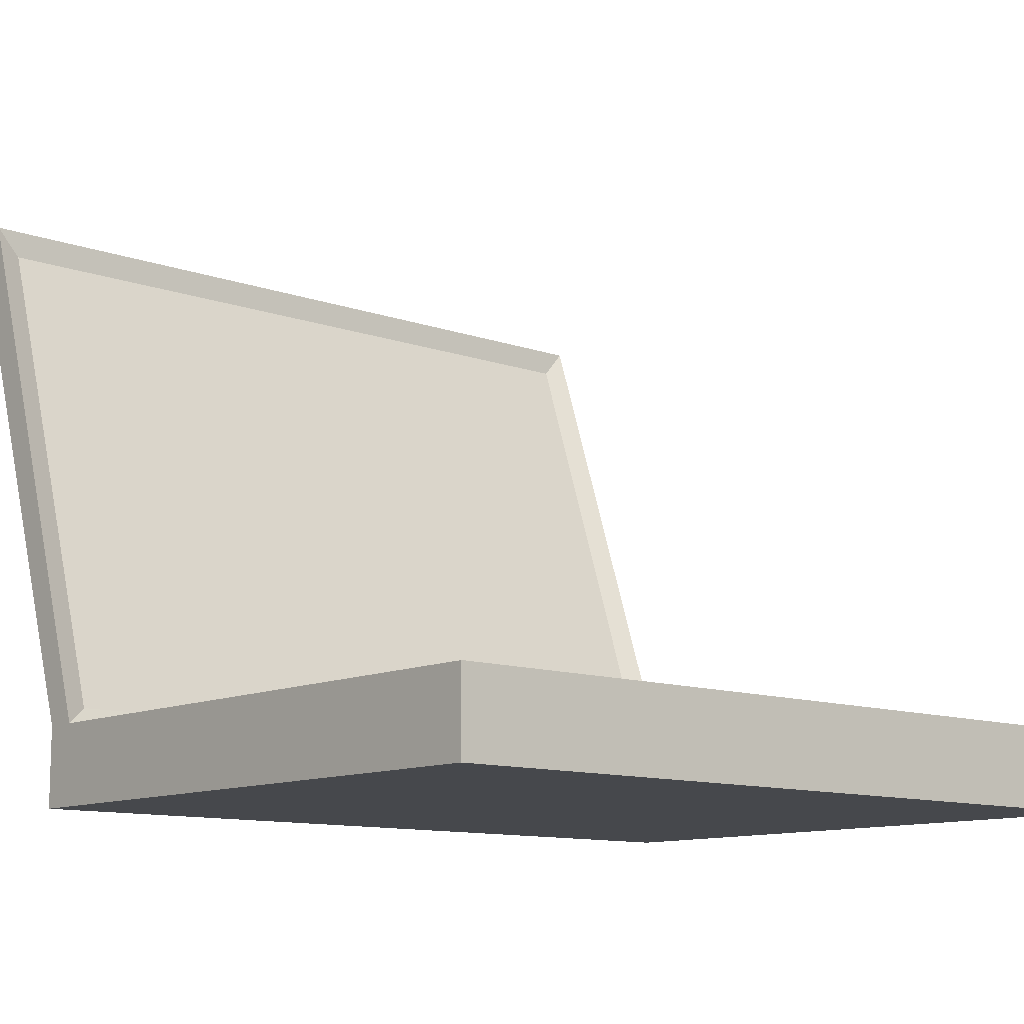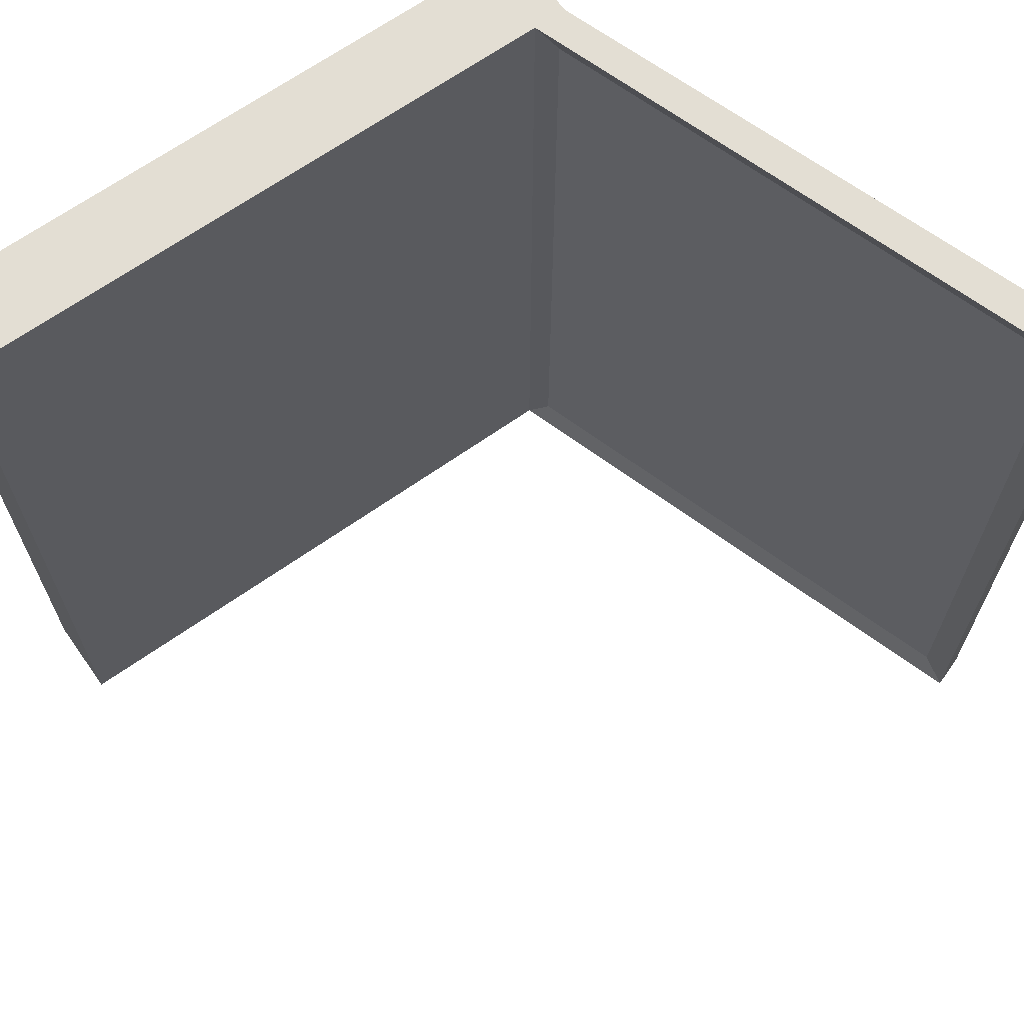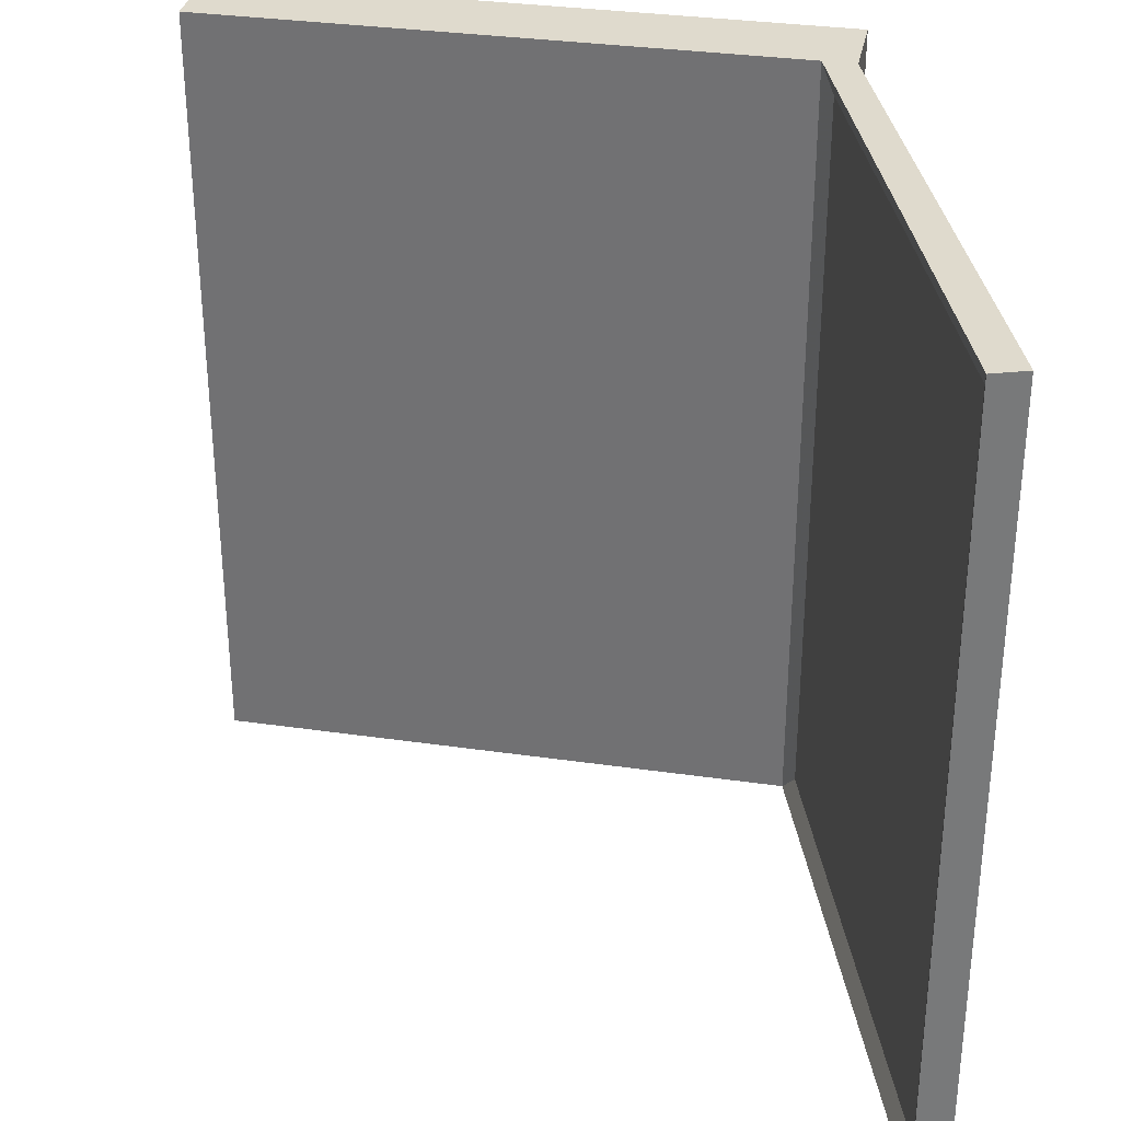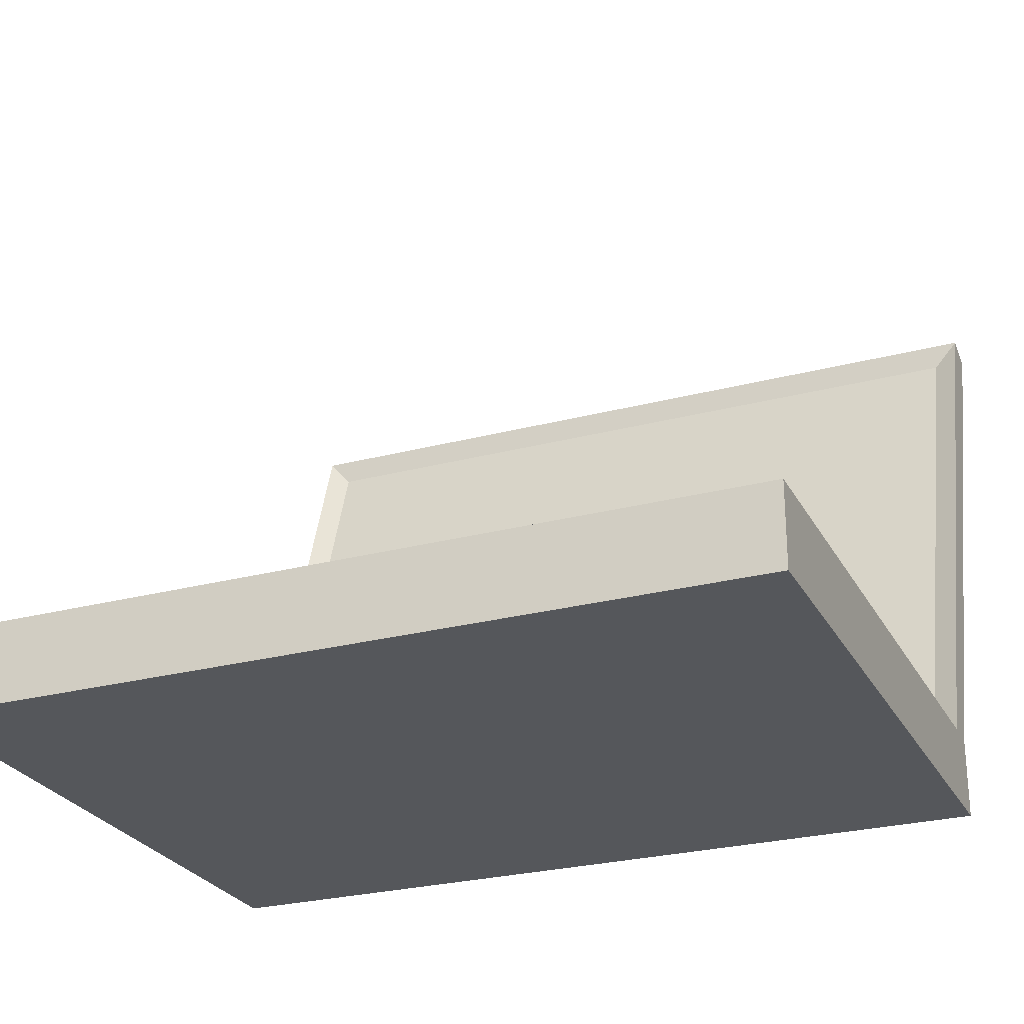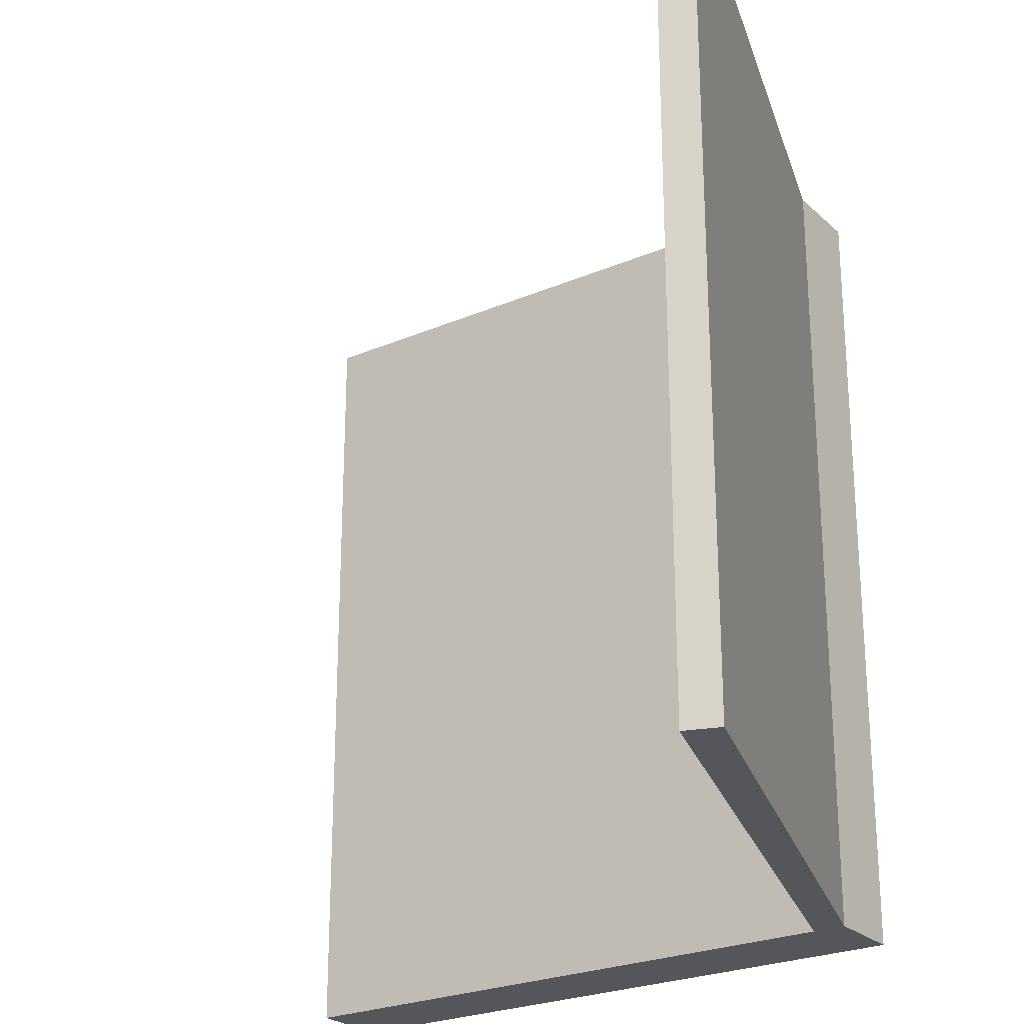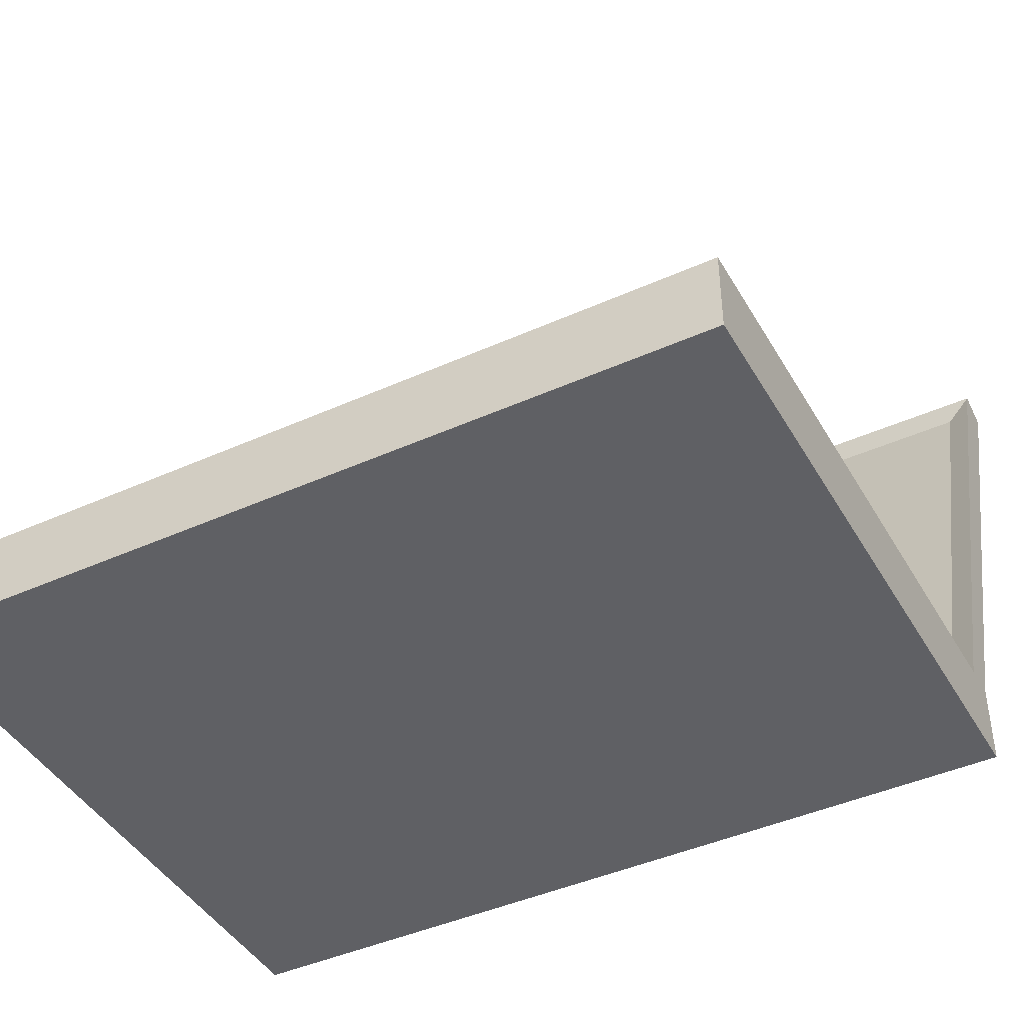
<metadata>
{"format":"obj","ext":"obj","renderer":"f3d","projection":"perspective","resolution":1024,"background":"white","views":[{"elev":-11.3,"azim":49.1,"up":"+Y"},{"elev":67.3,"azim":144.8,"up":"+Z"},{"elev":32.8,"azim":-168.7,"up":"+Z"},{"elev":-26.4,"azim":112.6,"up":"+Y"},{"elev":-25.1,"azim":-145.2,"up":"+Z"},{"elev":-43.3,"azim":118.0,"up":"+Y"}]}
</metadata>
<code>
o Object.1
v -37.58 51.13 0.000103
v -40.22 50.2 0.000103
v -37.58 51.13 65.38
v -37.5 48.82 1.975
v -37.5 48.82 63.4
v -23.93 8.303 63.4
v -22.76 6.86 65.38
v -40.22 50.2 65.38
v -25.4 6.86 65.38
v -25.4 6.86 0
v -22.76 6.86 0
v -22.76 0.3258 0
v -25.4 0.3258 0
v -25.4 0.3258 65.38
v -22.76 0.3258 65.38
v 25.4 0.3258 65.38
v 10.5 6.86 65.38
v 25.4 6.86 65.38
v 10.5 6.86 0.000103
v 25.4 6.86 0.000103
v 25.4 0.3258 0.000103
v -23.93 8.303 1.975
f 1 2 3
f 4 1 3
f 5 4 3
f 6 5 3
f 7 6 3
f 7 3 8
f 9 7 8
f 9 8 2
f 10 9 2
f 11 10 2
f 11 12 10
f 12 13 10
f 10 13 14
f 15 14 13
f 15 7 14
f 7 15 16
f 17 7 16
f 17 16 18
f 19 17 18
f 20 19 18
f 21 19 20
f 21 20 16
f 11 19 21
f 19 11 17
f 20 18 16
f 11 7 17
f 21 16 15
f 12 21 15
f 12 15 13
f 12 11 21
f 9 10 14
f 7 9 14
f 6 7 11
f 22 6 11
f 22 11 1
f 22 4 6
f 4 5 6
f 4 22 1
f 2 8 3
f 1 11 2

</code>
